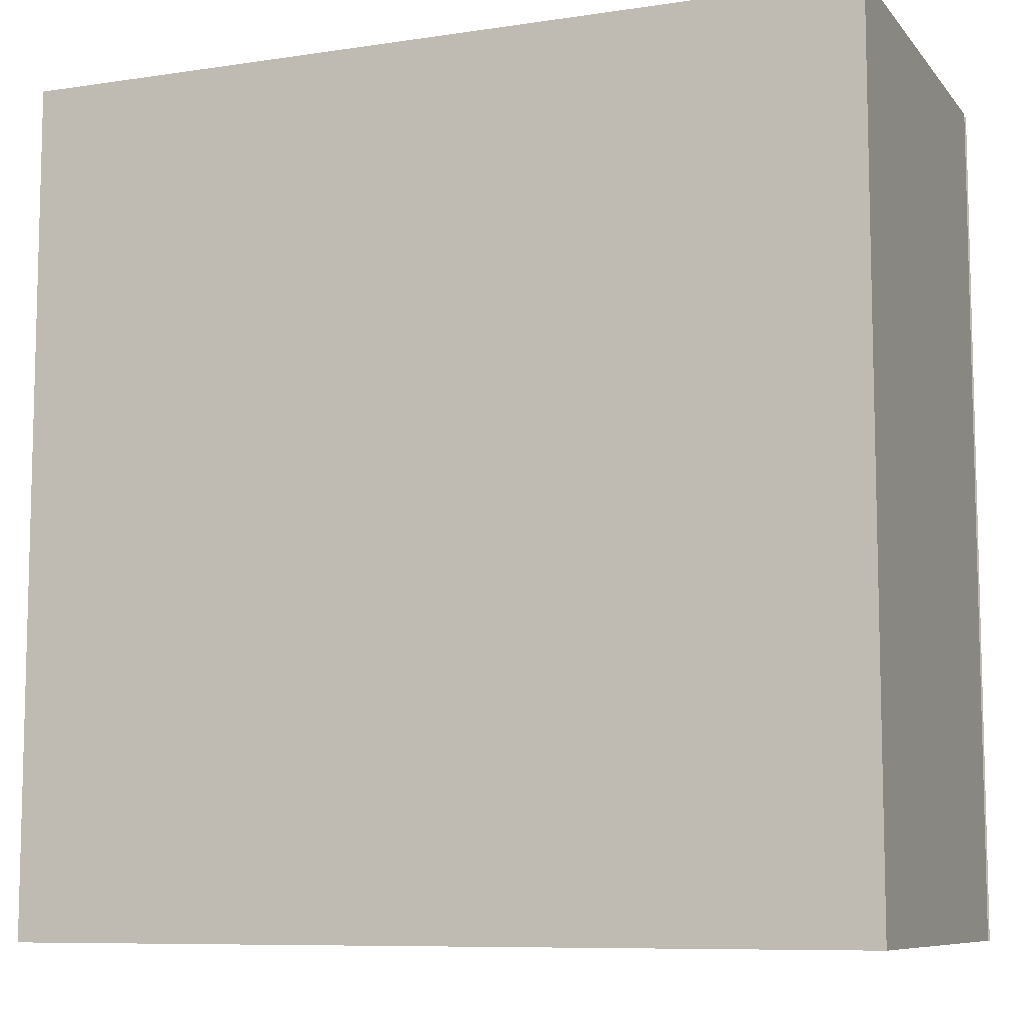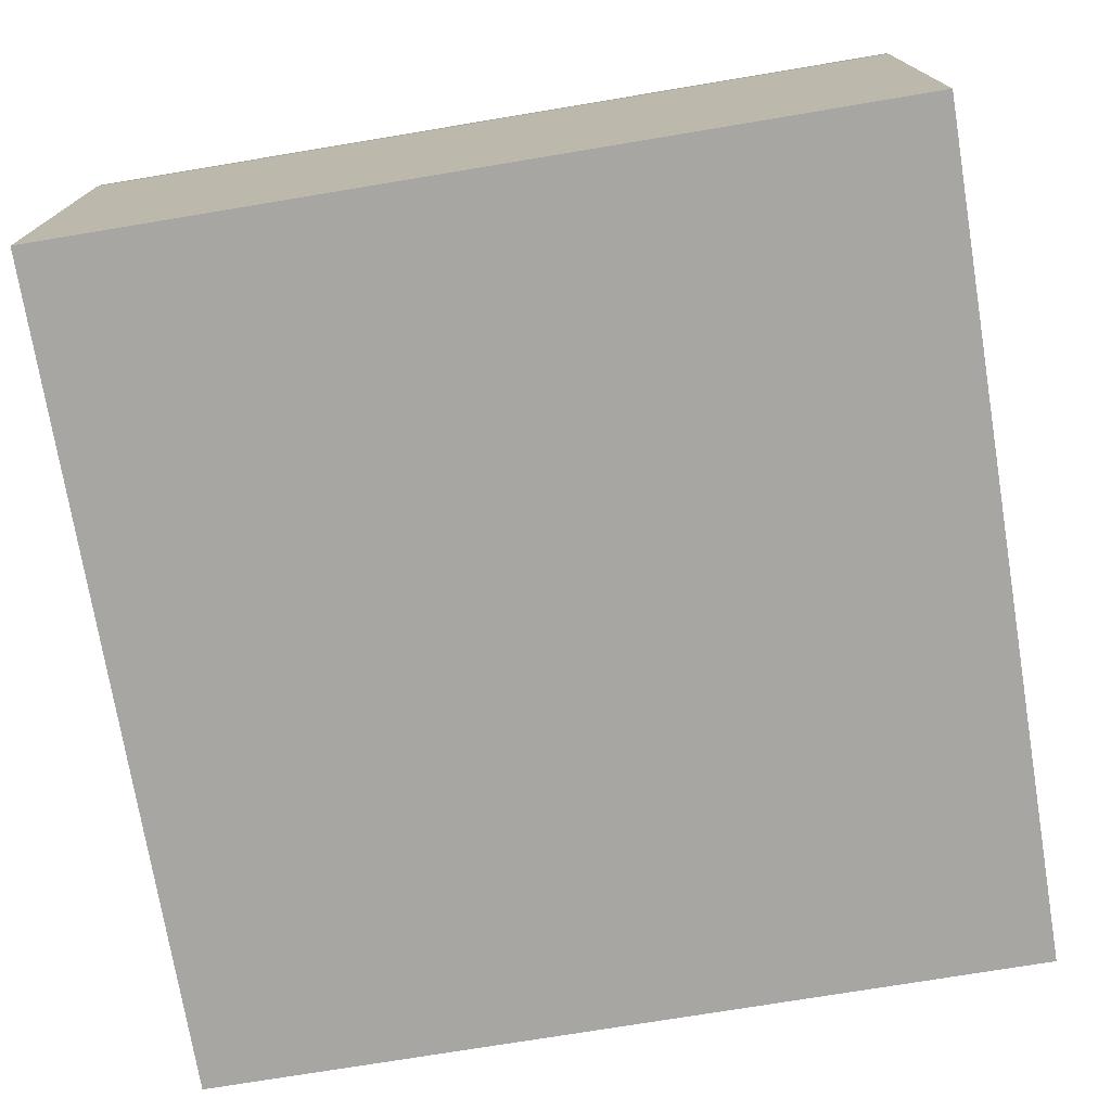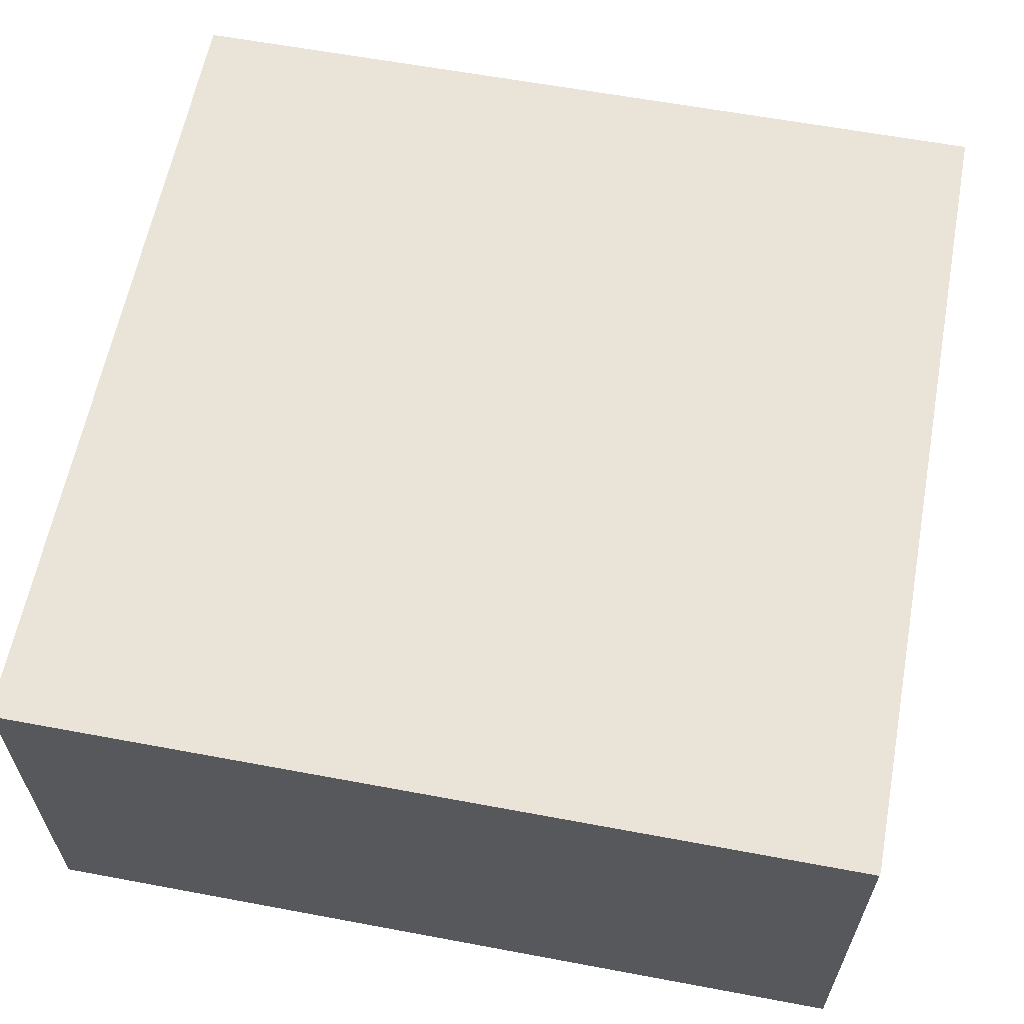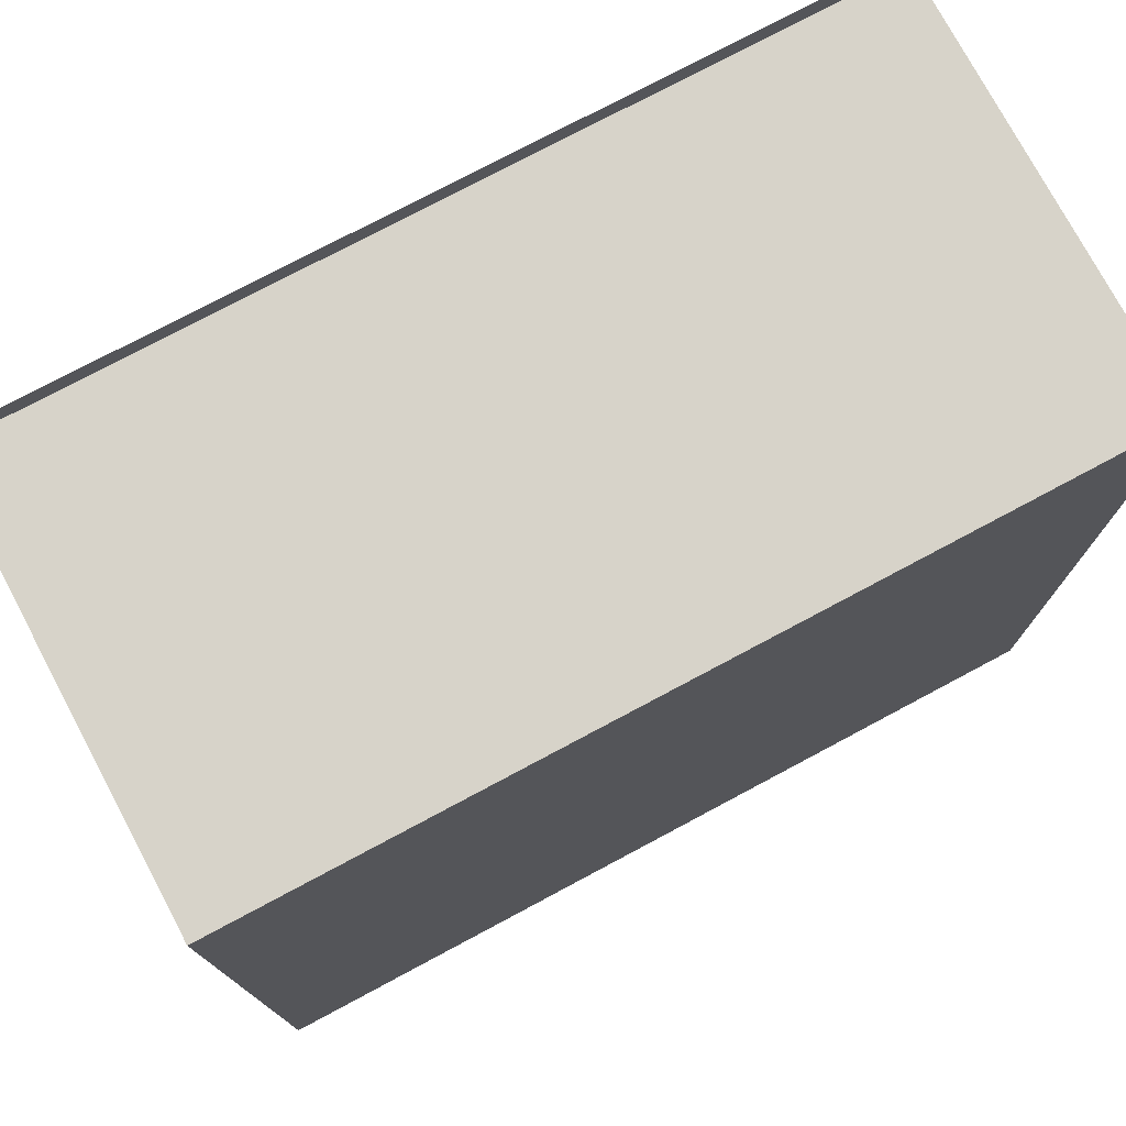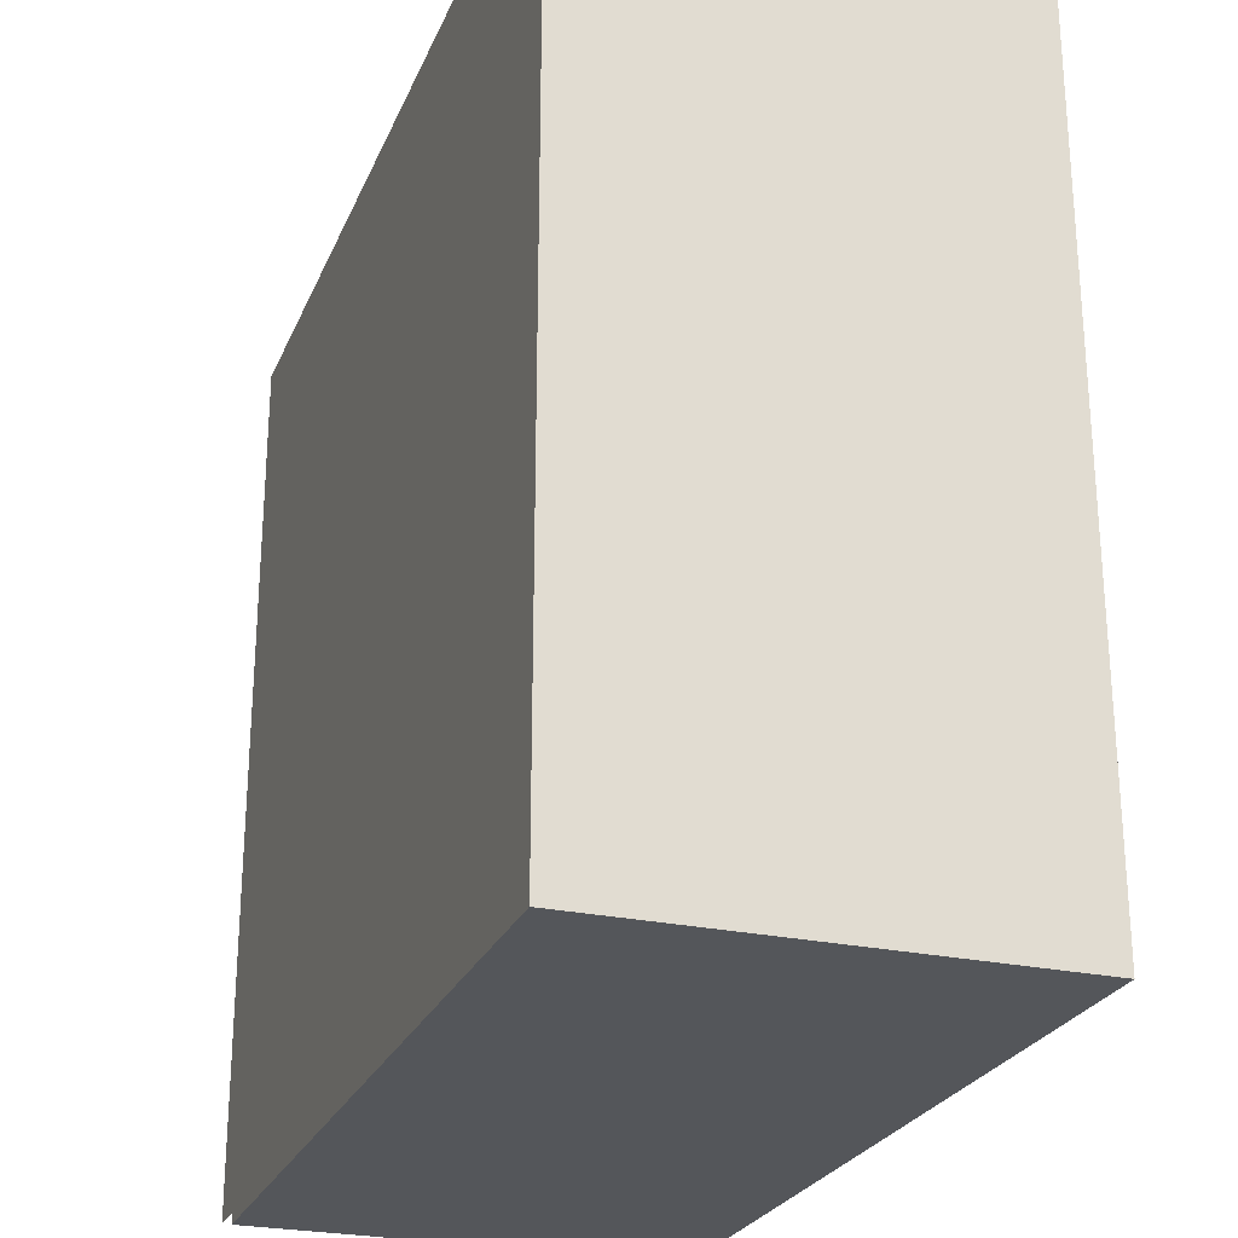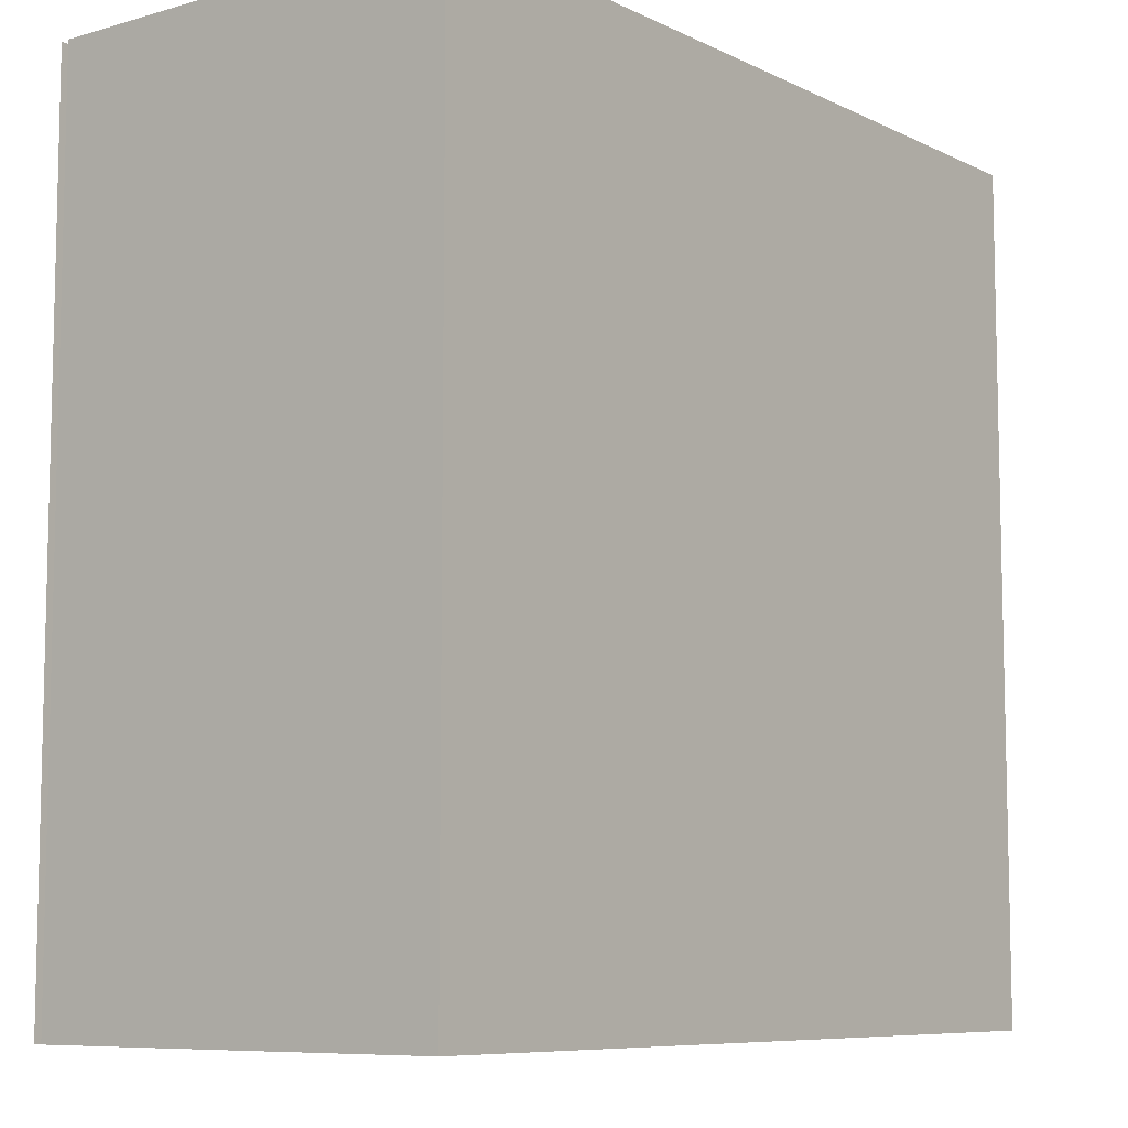
<metadata>
{"format":"obj","ext":"obj","renderer":"f3d","projection":"perspective","resolution":1024,"background":"white","views":[{"elev":-8.7,"azim":22.1,"up":"+Z"},{"elev":-74.2,"azim":9.4,"up":"+Y"},{"elev":61.1,"azim":-79.2,"up":"+Y"},{"elev":76.1,"azim":-28.1,"up":"+Z"},{"elev":-25.6,"azim":-109.3,"up":"+Z"},{"elev":-8.2,"azim":-52.1,"up":"+Z"}]}
</metadata>
<code>
g Wirelessbutton1
v 271 6.5 -81
v 271 6.5 -79
v 271 5.5 -81
v 271 5.5 -79
v 269 6.5 -79
v 271 6.5 -79
v 269 6.5 -81
v 271 6.5 -81
v 271 6.5 -79
v 269 6.5 -79
v 271 5.5 -79
v 269 5.5 -79
v 269 6.5 -79
v 269 6.5 -81
v 269 5.5 -79
v 269 5.5 -81
v 269 5.5 -81
v 271 5.5 -81
v 269 5.5 -79
v 271 5.5 -79
v 269 6.5 -81
v 271 6.5 -81
v 269 5.5 -81
v 271 5.5 -81
f 1 2 3
f 3 2 4
f 5 6 7
f 7 6 8
f 9 10 11
f 11 10 12
f 13 14 15
f 15 14 16
f 17 18 19
f 19 18 20
f 21 22 23
f 23 22 24
g Wirelessbutton2
v 269 6.52 -79
v 271 6.52 -79
v 269 6.52 -81
v 271 6.52 -81
f 25 26 27
f 27 26 28

</code>
